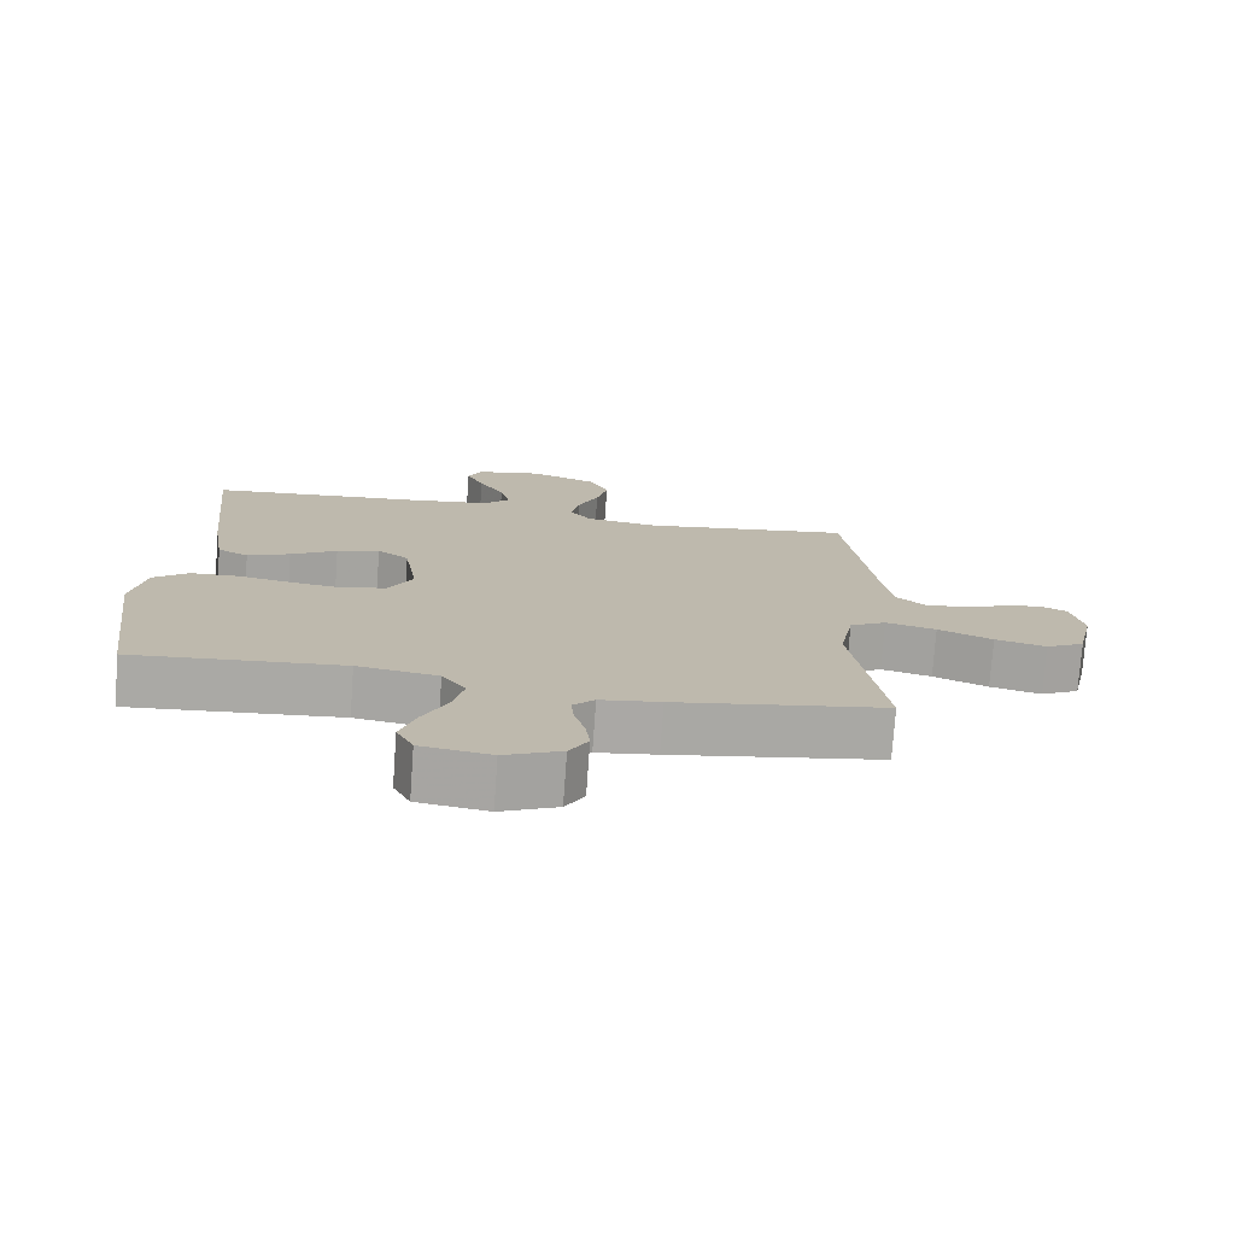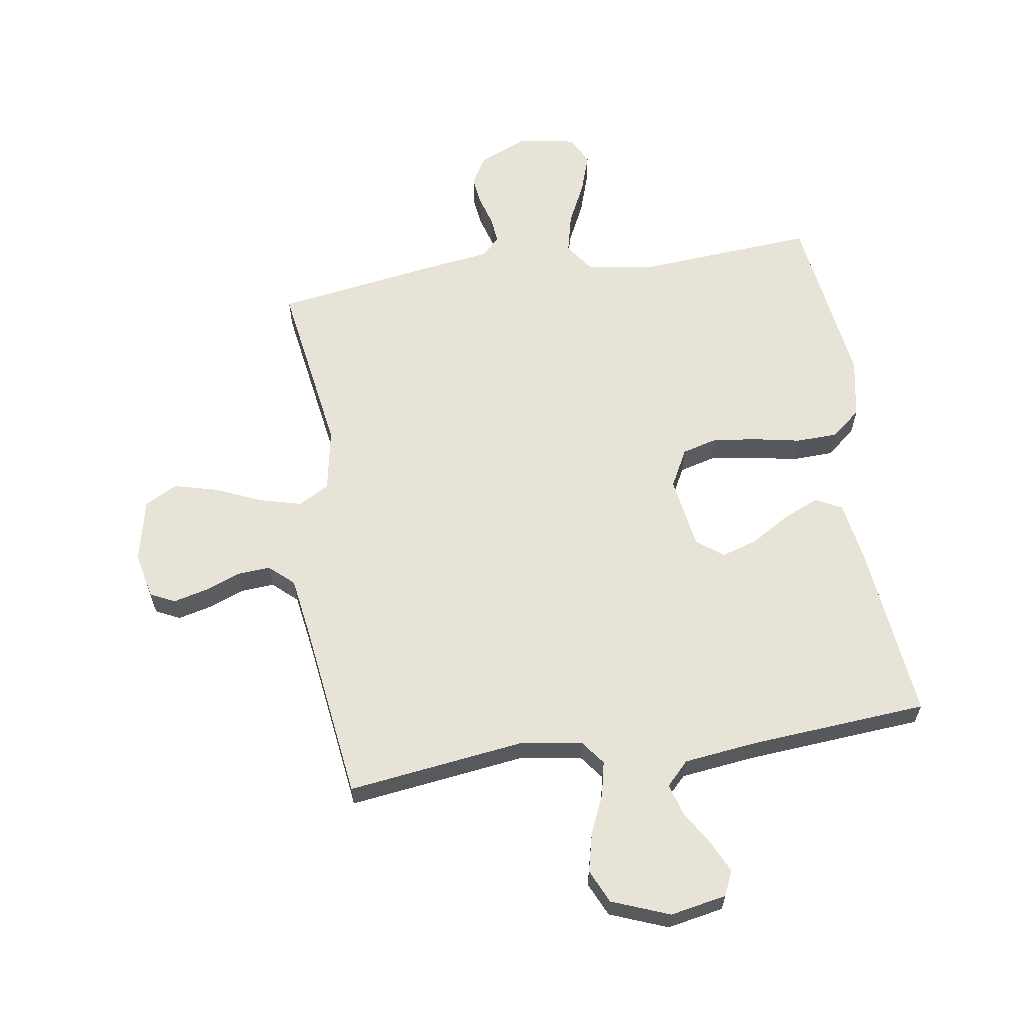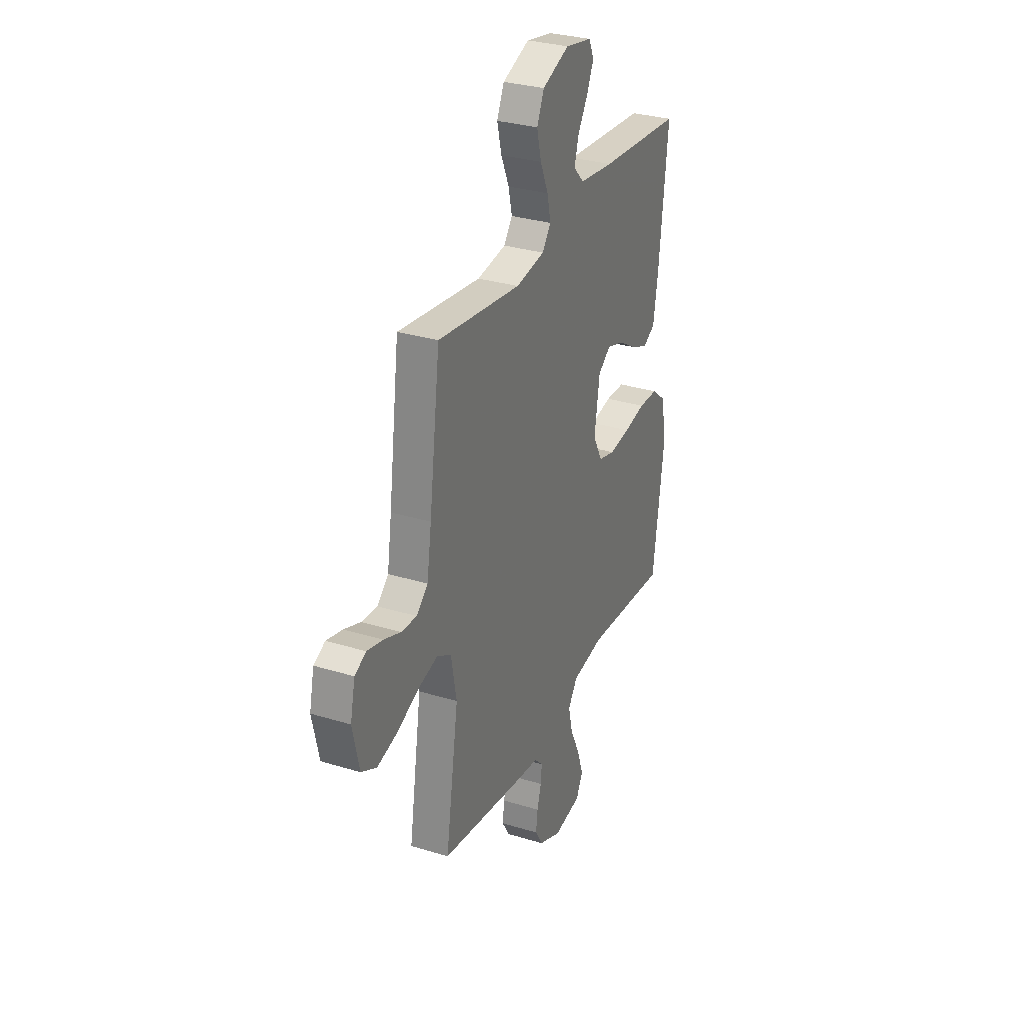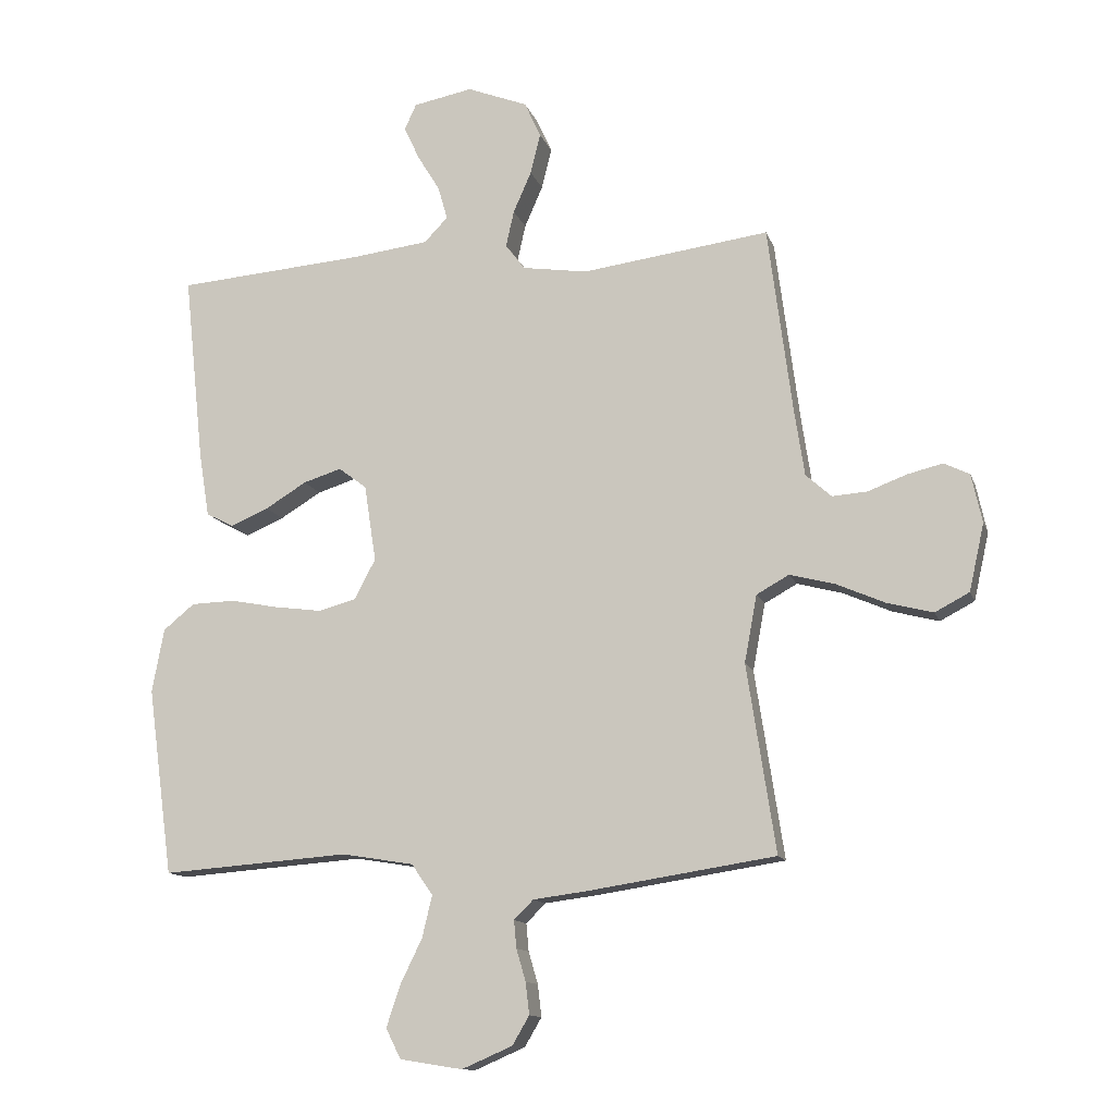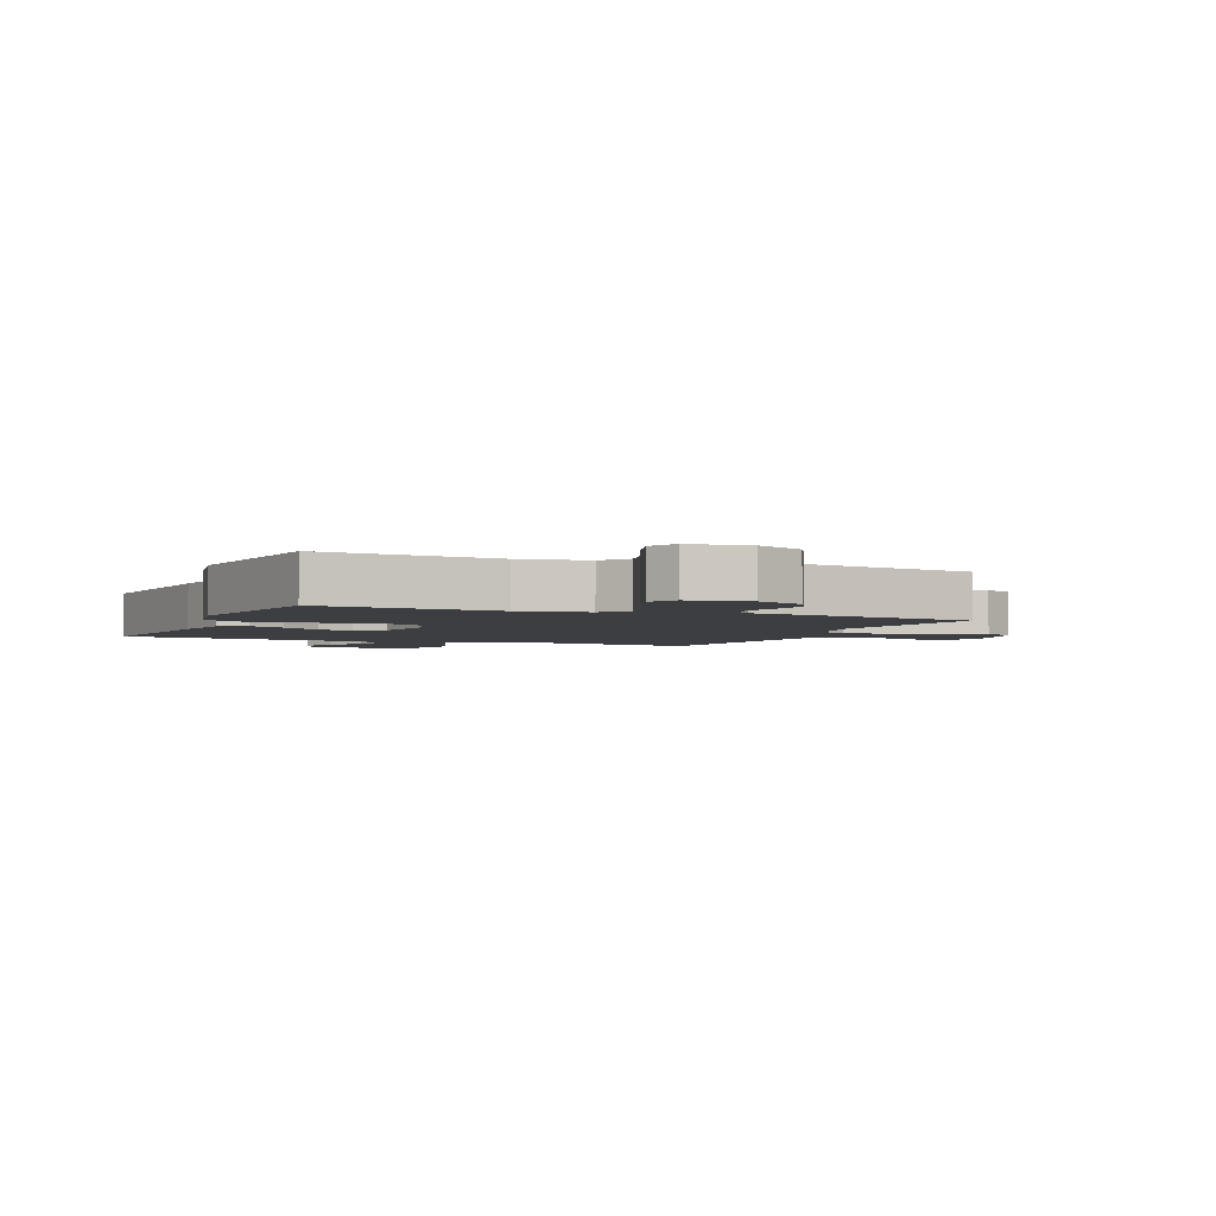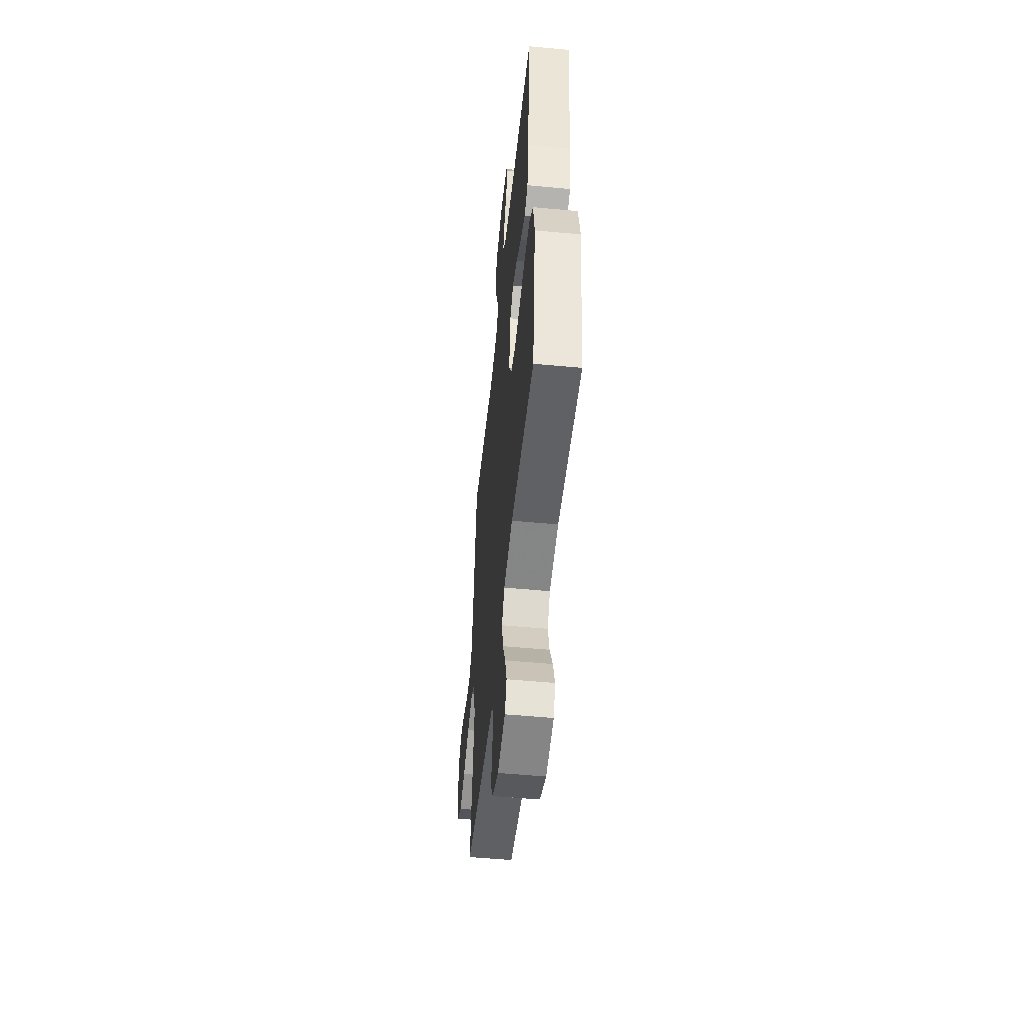
<metadata>
{"format":"obj","ext":"obj","renderer":"f3d","projection":"perspective","resolution":1024,"background":"white","views":[{"elev":-75.3,"azim":175.9,"up":"+Z"},{"elev":62.1,"azim":-8.8,"up":"+Y"},{"elev":30.8,"azim":-66.2,"up":"+Z"},{"elev":-12.7,"azim":-164.8,"up":"+Z"},{"elev":-3.1,"azim":156.8,"up":"+Y"},{"elev":-52.5,"azim":84.2,"up":"+Z"}]}
</metadata>
<code>
v -0.5 0.07 -0.5
v -0.454 0.07 -0.2
v -0.474 0.07 -0.093
v -0.526 0.07 -0.064
v -0.598 0.07 -0.083
v -0.676 0.07 -0.117
v -0.749 0.07 -0.136
v -0.804 0.07 -0.107
v -0.828 0.07 0
v -0.811 0.07 0.078
v -0.77 0.07 0.098
v -0.713 0.07 0.084
v -0.652 0.07 0.061
v -0.596 0.07 0.057
v -0.555 0.07 0.094
v -0.539 0.07 0.2
v -0.5 0.07 0.5
v -0.2 0.07 0.461
v -0.096 0.07 0.477
v -0.065 0.07 0.518
v -0.078 0.07 0.576
v -0.107 0.07 0.642
v -0.123 0.07 0.707
v -0.097 0.07 0.764
v 0 0.07 0.802
v 0.095 0.07 0.784
v 0.114 0.07 0.743
v 0.089 0.07 0.689
v 0.053 0.07 0.63
v 0.038 0.07 0.577
v 0.076 0.07 0.538
v 0.2 0.07 0.523
v 0.5 0.07 0.5
v 0.468 0.07 0.2
v 0.451 0.07 0.095
v 0.407 0.07 0.072
v 0.346 0.07 0.098
v 0.28 0.07 0.138
v 0.219 0.07 0.157
v 0.174 0.07 0.123
v 0.155 0.07 0
v 0.189 0.07 -0.064
v 0.249 0.07 -0.08
v 0.324 0.07 -0.07
v 0.402 0.07 -0.055
v 0.472 0.07 -0.057
v 0.522 0.07 -0.098
v 0.541 0.07 -0.2
v 0.5 0.07 -0.5
v 0.2 0.07 -0.478
v 0.085 0.07 -0.497
v 0.051 0.07 -0.546
v 0.067 0.07 -0.613
v 0.102 0.07 -0.685
v 0.124 0.07 -0.751
v 0.1 0.07 -0.799
v 0 0.07 -0.815
v -0.081 0.07 -0.78
v -0.108 0.07 -0.734
v -0.102 0.07 -0.683
v -0.087 0.07 -0.632
v -0.083 0.07 -0.588
v -0.114 0.07 -0.557
v -0.2 0.07 -0.546
v -0.5 0 -0.5
v -0.454 0 -0.2
v -0.474 0 -0.093
v -0.526 0 -0.064
v -0.598 0 -0.083
v -0.676 0 -0.117
v -0.749 0 -0.136
v -0.804 0 -0.107
v -0.828 0 0
v -0.811 0 0.078
v -0.77 0 0.098
v -0.713 0 0.084
v -0.652 0 0.061
v -0.596 0 0.057
v -0.555 0 0.094
v -0.539 0 0.2
v -0.5 0 0.5
v -0.2 0 0.461
v -0.096 0 0.477
v -0.065 0 0.518
v -0.078 0 0.576
v -0.107 0 0.642
v -0.123 0 0.707
v -0.097 0 0.764
v 0 0 0.802
v 0.095 0 0.784
v 0.114 0 0.743
v 0.089 0 0.689
v 0.053 0 0.63
v 0.038 0 0.577
v 0.076 0 0.538
v 0.2 0 0.523
v 0.5 0 0.5
v 0.468 0 0.2
v 0.451 0 0.095
v 0.407 0 0.072
v 0.346 0 0.098
v 0.28 0 0.138
v 0.219 0 0.157
v 0.174 0 0.123
v 0.155 0 0
v 0.189 0 -0.064
v 0.249 0 -0.08
v 0.324 0 -0.07
v 0.402 0 -0.055
v 0.472 0 -0.057
v 0.522 0 -0.098
v 0.541 0 -0.2
v 0.5 0 -0.5
v 0.2 0 -0.478
v 0.085 0 -0.497
v 0.051 0 -0.546
v 0.067 0 -0.613
v 0.102 0 -0.685
v 0.124 0 -0.751
v 0.1 0 -0.799
v 0 0 -0.815
v -0.081 0 -0.78
v -0.108 0 -0.734
v -0.102 0 -0.683
v -0.087 0 -0.632
v -0.083 0 -0.588
v -0.114 0 -0.557
v -0.2 0 -0.546
f 63 64 1 2
f 62 63 2 3
f 59 60 61
f 58 59 61
f 57 58 61
f 56 57 61
f 55 56 61
f 54 55 61
f 53 54 61
f 52 53 61 62
f 51 52 62 3
f 48 49 50
f 47 48 50
f 46 47 50
f 45 46 50
f 44 45 50
f 43 44 50 51
f 42 43 51 3
f 36 37 38
f 35 36 38
f 34 35 38
f 33 34 38
f 32 33 38
f 31 32 38 39
f 30 31 39 40
f 27 28 29
f 26 27 29
f 25 26 29
f 24 25 29
f 23 24 29
f 22 23 29
f 21 22 29
f 20 21 29 30
f 30 40 41
f 20 30 41
f 19 20 41
f 16 17 18
f 18 19 41
f 16 18 41
f 15 16 41
f 11 12 13
f 10 11 13
f 9 10 13
f 8 9 13
f 7 8 13
f 6 7 13
f 5 6 13
f 4 5 13 14
f 15 41 42
f 14 15 42
f 4 14 42
f 3 4 42
f 66 65 128 127
f 67 66 127 126
f 125 124 123
f 125 123 122
f 125 122 121
f 125 121 120
f 125 120 119
f 125 119 118
f 125 118 117
f 126 125 117 116
f 67 126 116 115
f 114 113 112
f 114 112 111
f 114 111 110
f 114 110 109
f 114 109 108
f 115 114 108 107
f 67 115 107 106
f 102 101 100
f 102 100 99
f 102 99 98
f 102 98 97
f 102 97 96
f 103 102 96 95
f 104 103 95 94
f 93 92 91
f 93 91 90
f 93 90 89
f 93 89 88
f 93 88 87
f 93 87 86
f 93 86 85
f 94 93 85 84
f 105 104 94
f 105 94 84
f 105 84 83
f 82 81 80
f 105 83 82
f 105 82 80
f 105 80 79
f 77 76 75
f 77 75 74
f 77 74 73
f 77 73 72
f 77 72 71
f 77 71 70
f 77 70 69
f 78 77 69 68
f 106 105 79
f 106 79 78
f 106 78 68
f 106 68 67
f 1 65 66 2
f 2 66 67 3
f 3 67 68 4
f 4 68 69 5
f 5 69 70 6
f 6 70 71 7
f 7 71 72 8
f 8 72 73 9
f 9 73 74 10
f 10 74 75 11
f 11 75 76 12
f 12 76 77 13
f 13 77 78 14
f 14 78 79 15
f 15 79 80 16
f 16 80 81 17
f 17 81 82 18
f 18 82 83 19
f 19 83 84 20
f 20 84 85 21
f 21 85 86 22
f 22 86 87 23
f 23 87 88 24
f 24 88 89 25
f 25 89 90 26
f 26 90 91 27
f 27 91 92 28
f 28 92 93 29
f 29 93 94 30
f 30 94 95 31
f 31 95 96 32
f 32 96 97 33
f 33 97 98 34
f 34 98 99 35
f 35 99 100 36
f 36 100 101 37
f 37 101 102 38
f 38 102 103 39
f 39 103 104 40
f 40 104 105 41
f 41 105 106 42
f 42 106 107 43
f 43 107 108 44
f 44 108 109 45
f 45 109 110 46
f 46 110 111 47
f 47 111 112 48
f 48 112 113 49
f 49 113 114 50
f 50 114 115 51
f 51 115 116 52
f 52 116 117 53
f 53 117 118 54
f 54 118 119 55
f 55 119 120 56
f 56 120 121 57
f 57 121 122 58
f 58 122 123 59
f 59 123 124 60
f 60 124 125 61
f 61 125 126 62
f 62 126 127 63
f 63 127 128 64
f 64 128 65 1

</code>
